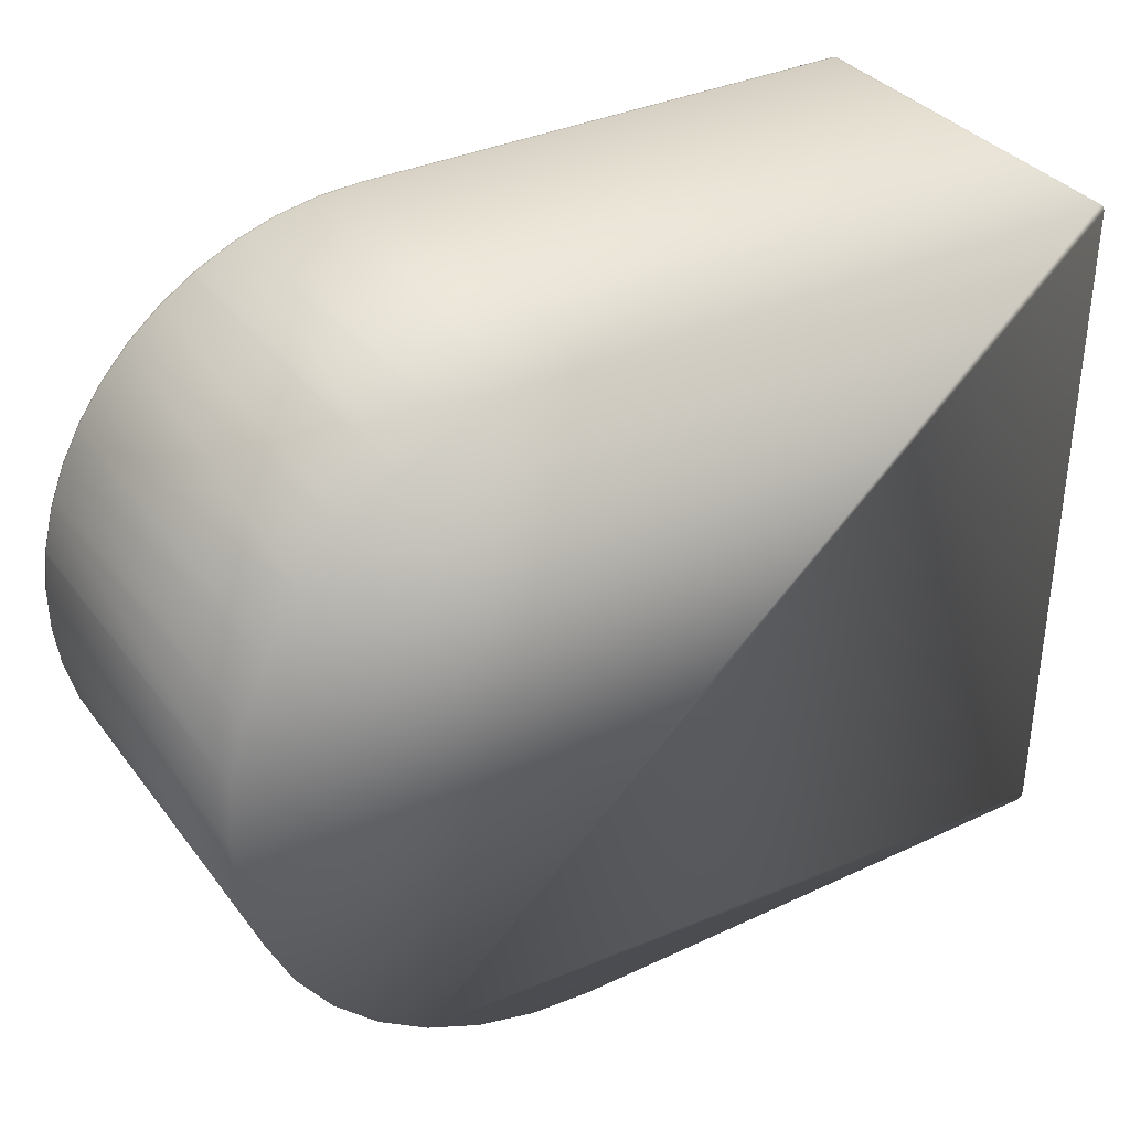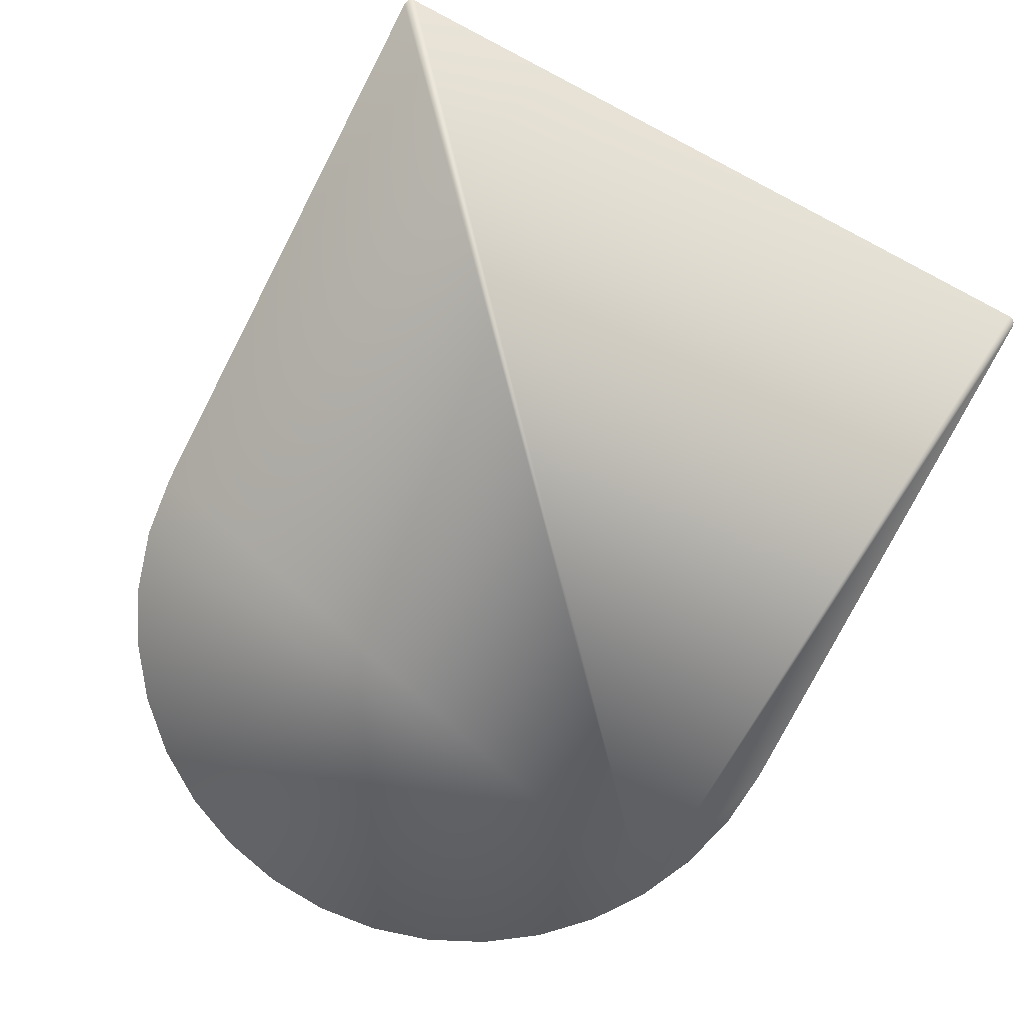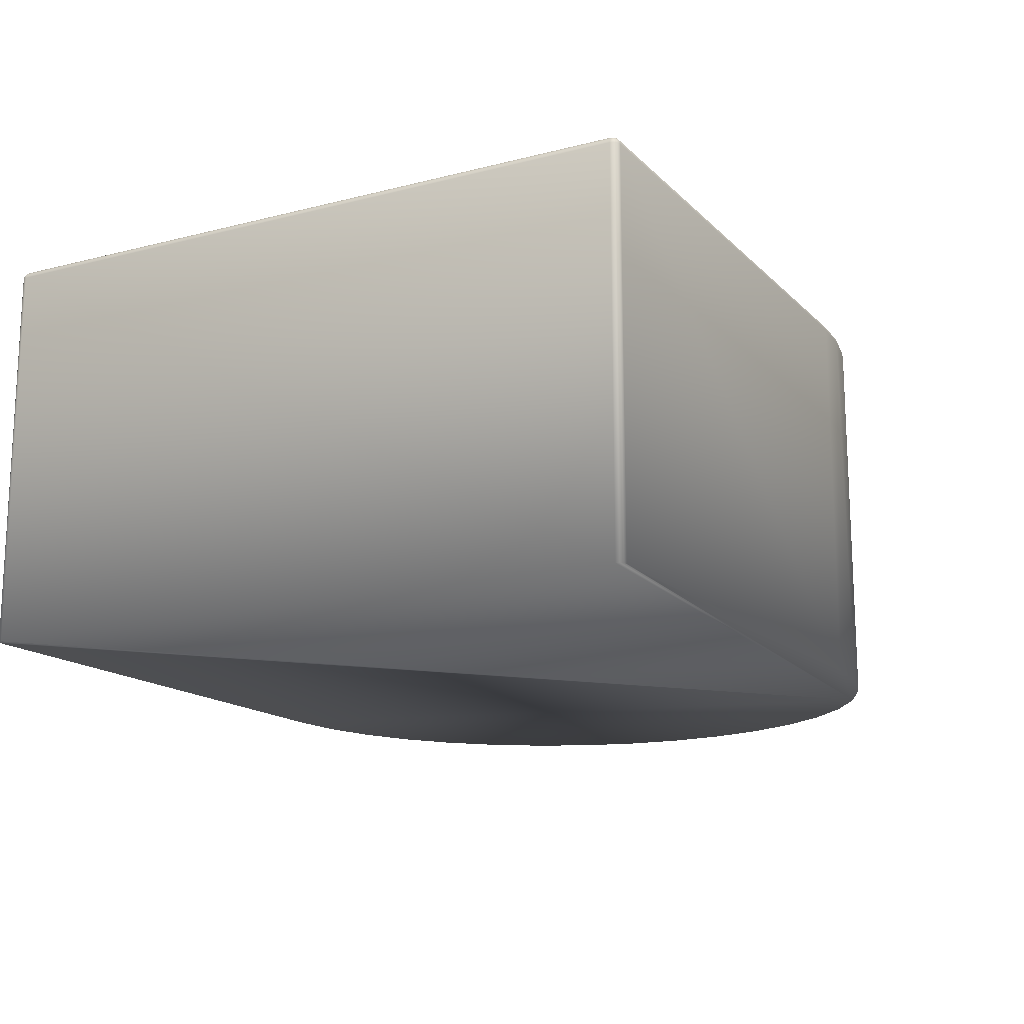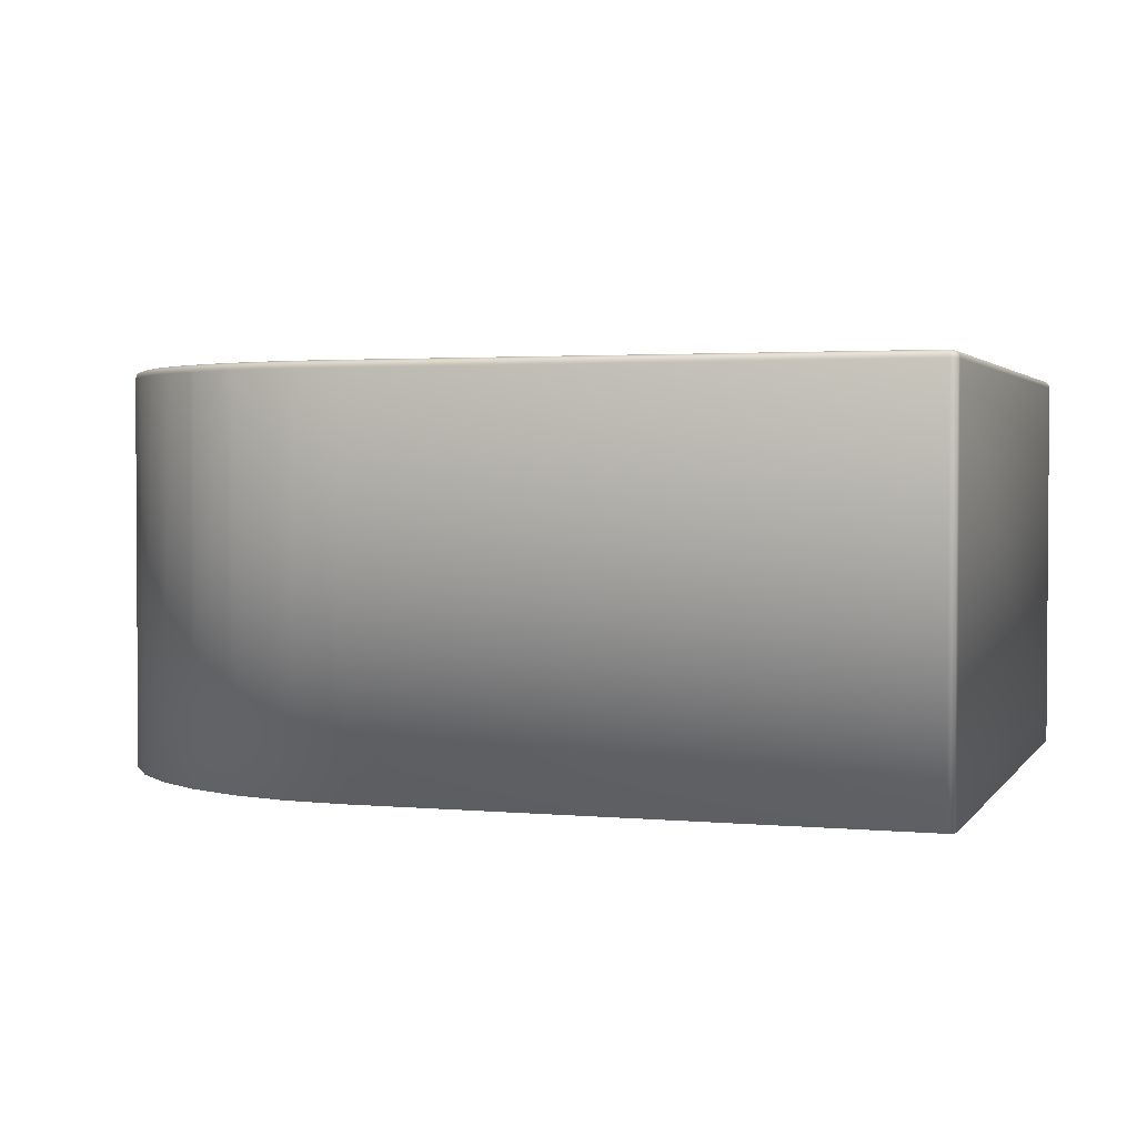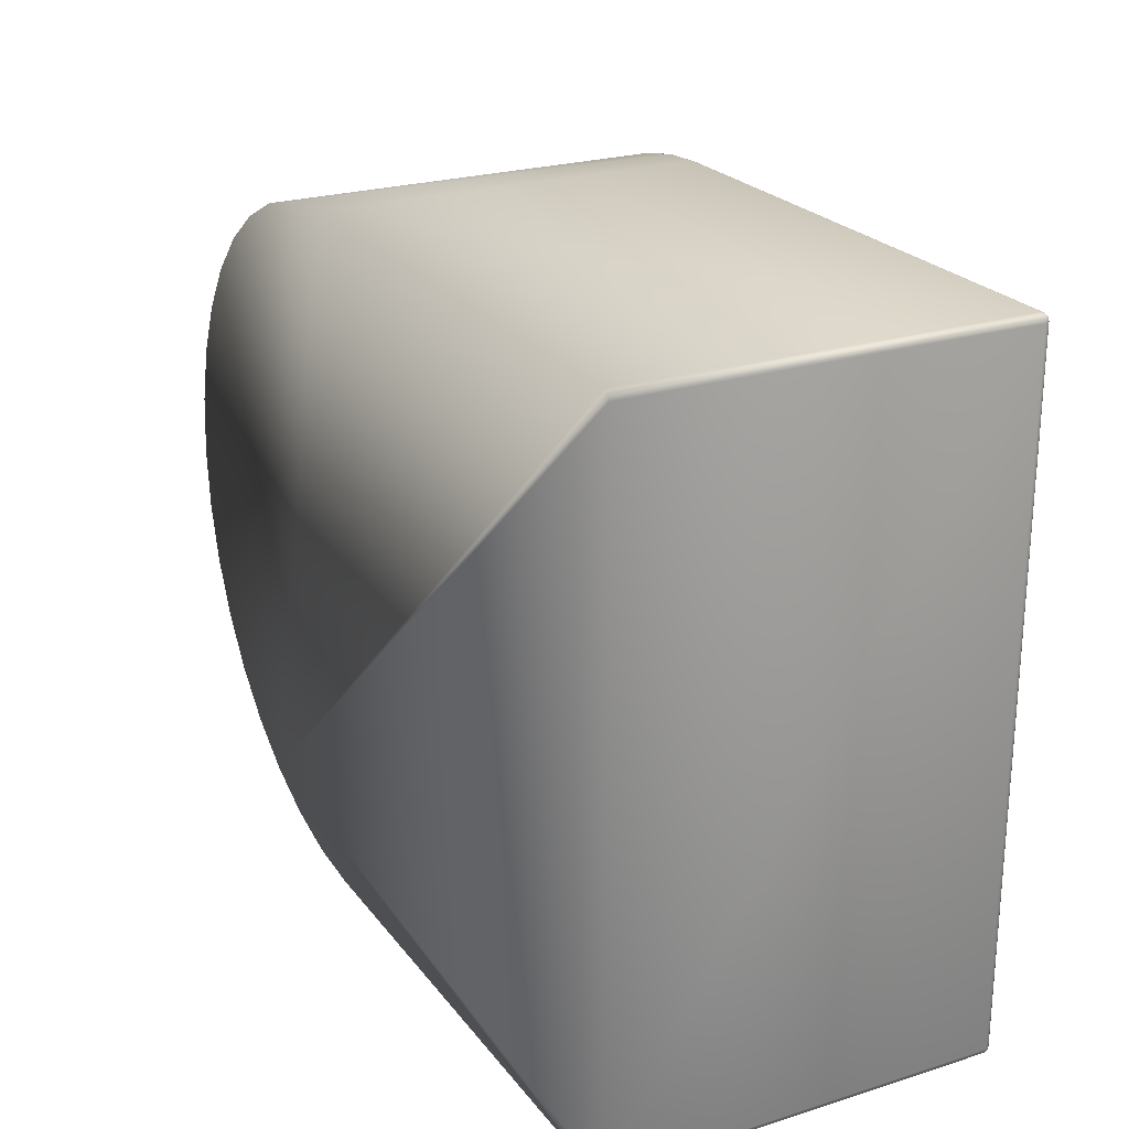
<metadata>
{"format":"obj","ext":"obj","renderer":"f3d","projection":"perspective","resolution":1024,"background":"white","views":[{"elev":34.8,"azim":148.0,"up":"+Y"},{"elev":-79.3,"azim":-117.4,"up":"+Z"},{"elev":-15.5,"azim":-61.7,"up":"+Z"},{"elev":2.4,"azim":-162.0,"up":"+Z"},{"elev":23.6,"azim":-117.7,"up":"+Y"}]}
</metadata>
<code>
v 0 -0.14 0
v 0.01755 -0.1389 0.157
v 0 -0.14 0.157
v 0.1397 0.008791 0.157
v 0.1397 -0.008791 0.157
v 0.14 0 0
v 0.1212 -0.07 0
v 0.1316 -0.04788 0
v 0.1267 -0.05961 0.157
v 0.1212 0.07 0
v 0.1267 0.05961 0.157
v 0.1316 0.04788 0
v 0.02431 -0.1379 0
v 0.03482 -0.1356 0.157
v 0.04788 -0.1316 0
v 0.1379 0.02431 0
v 0.1379 -0.02431 0
v 0.1331 -0.04326 0.157
v 0.1182 0.07502 0.157
v 0.1072 0.08999 0
v 0.08999 0.1072 0
v 0.09584 0.1021 0.157
v 0.05154 0.1302 0.157
v 0.07 0.1212 0
v 0.04788 0.1316 0
v 0.06745 0.1227 0.157
v 0.08229 0.1133 0.157
v 0 0.14 0
v 0.01755 0.1389 0.157
v 0.02431 0.1379 0
v 0 0.14 0.157
v 0.05154 -0.1302 0.157
v 0.04782 -0.1314 0.157
v 0.02426 -0.1376 0.157
v 0.1331 0.04326 0.157
v 0.1079 0.08924 0.157
v 0.03482 0.1356 0.157
v 0.08205 0.1129 0.1585
v 0.06725 0.1223 0.1585
v 0.06672 0.1214 0.1596
v 0.066 0.1201 0.16
v 0.05099 0.1288 0.1596
v 0 0.1385 0.1596
v 0.0175 0.1385 0.1585
v 0 0.1396 0.1585
v -0.217 0.1385 0.1596
v -0.217 0.1396 0.1585
v -0.2185 0.1393 0.1583
v -0.217 0.14 0.157
v -0.2185 0.1396 0.157
v -0.2196 0.1385 0.157
v -0.217 0.137 0.16
v -0.2185 0.137 0.1596
v 0.1367 -0.008602 0.16
v 0.1346 -0.02567 0.16
v 0.1382 -0.008696 0.1596
v 0.1382 0.008696 0.1596
v 0.1346 0.02567 0.16
v 0.1367 0.008602 0.16
v 0.1328 -0.04314 0.1585
v 0.1314 -0.0478 0.157
v 0.07 -0.1212 0
v 0.06745 -0.1227 0.157
v 0.08999 -0.1072 0
v 0.08229 -0.1133 0.157
v 0.09378 -0.09987 0.16
v 0.1067 -0.08828 0.1596
v 0.1056 -0.08733 0.16
v 0 -0.1385 0.1596
v 0.01717 -0.1359 0.16
v 0 -0.137 0.16
v 0.01736 -0.1374 0.1596
v -0.217 -0.137 0.16
v -0.2185 -0.137 0.1596
v -0.217 -0.1385 0.1596
v -0.2185 -0.1383 0.1593
v -0.2185 -0.1393 0.1583
v -0.2196 -0.1378 0.1583
v -0.2196 -0.137 0.1585
v -0.22 -0.137 0.157
v -0.2196 -0.1383 0.1578
v -0.2196 -0.1385 0.157
v 0.1314 0.0478 0.157
v 0.1375 0.02623 0.157
v 0.1076 0.08898 0.1585
v 0.03472 0.1352 0.1585
v 0.04782 0.1314 0.157
v 0.02426 0.1376 0.157
v 0.1067 0.08828 0.1596
v 0.09481 0.101 0.1596
v 0.09378 0.09987 0.16
v 0.06992 0.1211 0.157
v 0.08053 0.1108 0.16
v 0.03444 0.1341 0.1596
v 0.03407 0.1327 0.16
v 0.05139 0.1298 0.1585
v 0.05043 0.1274 0.16
v 0 0.137 0.16
v 0.01717 0.1359 0.16
v 0.136 -0.02595 0.1596
v 0.06992 -0.1211 0.157
v 0.09584 -0.1021 0.157
v 0.1072 -0.08999 0
v 0.09556 -0.1018 0.1585
v 0.1076 -0.08898 0.1585
v 0.1079 -0.08924 0.157
v 0.08053 -0.1108 0.16
v 0.066 -0.1201 0.16
v 0.06672 -0.1214 0.1596
v 0.06725 -0.1223 0.1585
v 0.08205 -0.1129 0.1585
v 0.124 -0.05833 0.16
v 0.1317 -0.0428 0.1596
v 0.1303 -0.04233 0.16
v 0.1253 -0.05897 0.1596
v 0.1263 -0.05944 0.1585
v 0.03472 -0.1352 0.1585
v 0.03444 -0.1341 0.1596
v 0.03407 -0.1327 0.16
v -0.217 -0.1396 0.1585
v -0.217 -0.14 0.157
v -0.2185 -0.1396 0.157
v 0.1056 0.08733 0.16
v 0.1179 0.0748 0.1585
v 0.09556 0.1018 0.1585
v 0.08141 0.112 0.1596
v 0.01736 0.1374 0.1596
v -0.2196 0.137 0.1585
v -0.2196 0.1378 0.1583
v -0.22 0.137 0.157
v 0.1393 -0.008765 0.1585
v 0.1371 -0.02616 0.1585
v 0.1378 0.0243 0.157
v 0.1393 0.008765 0.1585
v 0.1371 0.02616 0.1585
v 0.08141 -0.112 0.1596
v 0.1169 -0.07421 0.1596
v 0.05139 -0.1298 0.1585
v 0.0175 -0.1385 0.1585
v 0 -0.1396 0.1585
v 0.1169 0.07421 0.1596
v 0.1328 0.04314 0.1585
v 0.1317 0.0428 0.1596
v 0.1303 0.04233 0.16
v 0.124 0.05833 0.16
v -0.2196 0.1383 0.1578
v -0.2185 0.1383 0.1593
v 0.1375 -0.02623 0.157
v 0.136 0.02595 0.1596
v 0.09481 -0.101 0.1596
v 0.1157 -0.07341 0.16
v 0.1182 -0.07502 0.157
v 0.05099 -0.1288 0.1596
v 0.05043 -0.1274 0.16
v 0.1157 0.07341 0.16
v 0.1253 0.05897 0.1596
v 0.1378 -0.0243 0.157
v 0.1179 -0.0748 0.1585
v 0.1263 0.05944 0.1585
v -0.217 -0.14 0
v -0.2196 0.1385 0
v -0.2185 0.1396 0
v -0.22 0.137 0
v -0.22 -0.137 0
v -0.217 0.14 0
v -0.2196 -0.1385 0
v -0.2185 -0.1396 0
f 1 2 3
f 4 5 6
f 7 8 9
f 10 11 12
f 1 13 2
f 14 13 15
f 4 6 16
f 5 17 6
f 18 8 17
f 19 11 10
f 20 21 22
f 19 10 20
f 23 24 25
f 26 24 23
f 21 27 22
f 24 27 21
f 28 29 30
f 31 29 28
f 32 33 15
f 15 33 14
f 13 34 2
f 13 14 34
f 12 35 16
f 36 20 22
f 20 36 19
f 30 37 25
f 27 38 22
f 39 38 26
f 38 39 40
f 41 40 42
f 43 44 45
f 44 31 45
f 31 44 29
f 46 47 48
f 48 49 50
f 49 48 47
f 50 51 48
f 52 46 53
f 54 55 56
f 57 58 59
f 60 61 18
f 8 61 9
f 18 61 8
f 15 62 32
f 63 32 62
f 62 64 65
f 66 67 68
f 69 70 71
f 72 70 69
f 73 74 75
f 76 75 74
f 76 77 75
f 78 79 80
f 81 78 80
f 79 78 74
f 78 76 74
f 76 78 77
f 77 78 81
f 81 80 82
f 81 82 77
f 11 83 12
f 35 12 83
f 35 84 16
f 85 36 22
f 36 85 19
f 37 86 87
f 87 23 25
f 37 87 25
f 37 88 86
f 44 86 88
f 44 88 29
f 29 88 30
f 88 37 30
f 89 90 91
f 85 90 89
f 38 92 26
f 38 27 92
f 26 92 24
f 27 24 92
f 41 93 40
f 90 93 91
f 86 94 42
f 42 94 95
f 42 96 86
f 87 86 96
f 87 96 23
f 23 96 26
f 96 39 26
f 39 96 40
f 42 40 96
f 42 95 97
f 42 97 41
f 98 99 43
f 55 100 56
f 62 101 63
f 65 101 62
f 102 65 64
f 103 102 64
f 104 102 105
f 103 106 102
f 105 102 106
f 107 108 109
f 109 110 111
f 111 101 65
f 63 111 110
f 101 111 63
f 102 104 111
f 102 111 65
f 112 113 114
f 115 113 112
f 114 113 55
f 113 100 55
f 61 116 9
f 116 61 60
f 113 116 60
f 113 115 116
f 33 117 14
f 117 34 14
f 118 72 117
f 118 119 72
f 119 70 72
f 75 77 120
f 121 120 77
f 82 122 77
f 77 122 121
f 89 91 123
f 85 124 19
f 38 125 22
f 90 125 38
f 22 125 85
f 90 85 125
f 126 38 40
f 93 126 40
f 38 126 90
f 93 90 126
f 44 127 86
f 94 86 127
f 43 127 44
f 99 127 43
f 95 127 99
f 94 127 95
f 128 129 130
f 128 53 129
f 131 56 132
f 100 132 56
f 131 132 5
f 18 132 60
f 113 60 132
f 113 132 100
f 16 133 4
f 84 133 16
f 134 135 57
f 133 84 135
f 84 35 135
f 4 135 134
f 133 135 4
f 109 136 107
f 111 136 109
f 67 137 68
f 112 137 115
f 116 115 137
f 105 137 67
f 138 33 32
f 138 117 33
f 109 138 110
f 63 138 32
f 110 138 63
f 117 72 139
f 34 139 2
f 117 139 34
f 140 3 139
f 2 139 3
f 140 139 69
f 72 69 139
f 123 141 89
f 89 141 85
f 141 124 85
f 83 142 35
f 142 135 35
f 135 142 143
f 143 144 58
f 143 145 144
f 48 51 146
f 146 129 48
f 130 146 51
f 129 146 130
f 129 147 48
f 129 53 147
f 48 147 46
f 53 46 147
f 17 148 18
f 18 148 132
f 57 149 58
f 135 149 57
f 143 58 149
f 149 135 143
f 66 107 150
f 136 150 107
f 66 150 67
f 111 104 150
f 111 150 136
f 105 150 104
f 105 67 150
f 137 151 68
f 137 112 151
f 152 105 106
f 7 9 152
f 116 152 9
f 7 152 103
f 103 152 106
f 117 153 118
f 138 153 117
f 119 153 154
f 118 153 119
f 138 109 153
f 108 154 153
f 108 153 109
f 141 155 145
f 141 123 155
f 143 156 145
f 145 156 141
f 132 157 5
f 148 157 132
f 17 5 157
f 148 17 157
f 158 137 105
f 152 158 105
f 137 158 116
f 152 116 158
f 83 11 159
f 159 142 83
f 142 159 143
f 156 143 159
f 19 159 11
f 124 159 19
f 141 159 124
f 156 159 141
f 1 121 160
f 3 121 1
f 47 43 45
f 46 43 47
f 161 50 162
f 161 51 50
f 163 130 161
f 161 130 51
f 164 80 130
f 164 130 163
f 46 98 43
f 52 98 46
f 162 49 165
f 50 49 162
f 45 49 47
f 31 49 45
f 165 49 28
f 28 49 31
f 52 53 73
f 73 53 74
f 57 59 56
f 59 54 56
f 8 7 62
f 12 62 10
f 165 28 62
f 17 8 62
f 166 62 167
f 163 62 164
f 161 62 163
f 62 13 1
f 30 62 28
f 24 21 62
f 167 62 160
f 1 160 62
f 16 62 12
f 20 62 21
f 30 25 62
f 165 62 162
f 166 164 62
f 103 64 62
f 13 62 15
f 16 6 62
f 17 62 6
f 20 10 62
f 24 62 25
f 161 162 62
f 103 62 7
f 75 71 73
f 71 75 69
f 164 82 80
f 166 82 164
f 128 130 80
f 79 128 80
f 53 128 74
f 74 128 79
f 5 134 131
f 4 134 5
f 134 57 56
f 131 134 56
f 75 120 69
f 69 120 140
f 120 121 3
f 140 120 3
f 167 122 166
f 122 82 166
f 160 122 167
f 121 122 160
f 155 108 107
f 71 155 73
f 66 155 107
f 119 155 70
f 59 155 54
f 52 73 155
f 70 155 71
f 98 52 155
f 55 54 155
f 99 98 155
f 93 41 155
f 97 155 41
f 55 155 114
f 59 58 155
f 66 68 155
f 144 145 155
f 151 112 155
f 93 155 91
f 97 95 155
f 99 155 95
f 108 155 154
f 112 114 155
f 155 119 154
f 123 91 155
f 144 155 58
f 151 155 68
f 1 2 3
f 4 5 6
f 7 8 9
f 10 11 12
f 1 13 2
f 14 13 15
f 4 6 16
f 5 17 6
f 18 8 17
f 19 11 10
f 20 21 22
f 19 10 20
f 23 24 25
f 26 24 23
f 21 27 22
f 24 27 21
f 28 29 30
f 31 29 28
f 32 33 15
f 15 33 14
f 13 34 2
f 13 14 34
f 12 35 16
f 36 20 22
f 20 36 19
f 30 37 25
f 27 38 22
f 39 38 26
f 38 39 40
f 41 40 42
f 43 44 45
f 44 31 45
f 31 44 29
f 46 47 48
f 48 49 50
f 49 48 47
f 50 51 48
f 52 46 53
f 54 55 56
f 57 58 59
f 60 61 18
f 8 61 9
f 18 61 8
f 15 62 32
f 63 32 62
f 62 64 65
f 66 67 68
f 69 70 71
f 72 70 69
f 73 74 75
f 76 75 74
f 76 77 75
f 78 79 80
f 81 78 80
f 79 78 74
f 78 76 74
f 76 78 77
f 77 78 81
f 81 80 82
f 81 82 77
f 11 83 12
f 35 12 83
f 35 84 16
f 85 36 22
f 36 85 19
f 37 86 87
f 87 23 25
f 37 87 25
f 37 88 86
f 44 86 88
f 44 88 29
f 29 88 30
f 88 37 30
f 89 90 91
f 85 90 89
f 38 92 26
f 38 27 92
f 26 92 24
f 27 24 92
f 41 93 40
f 90 93 91
f 86 94 42
f 42 94 95
f 42 96 86
f 87 86 96
f 87 96 23
f 23 96 26
f 96 39 26
f 39 96 40
f 42 40 96
f 42 95 97
f 42 97 41
f 98 99 43
f 55 100 56
f 62 101 63
f 65 101 62
f 102 65 64
f 103 102 64
f 104 102 105
f 103 106 102
f 105 102 106
f 107 108 109
f 109 110 111
f 111 101 65
f 63 111 110
f 101 111 63
f 102 104 111
f 102 111 65
f 112 113 114
f 115 113 112
f 114 113 55
f 113 100 55
f 61 116 9
f 116 61 60
f 113 116 60
f 113 115 116
f 33 117 14
f 117 34 14
f 118 72 117
f 118 119 72
f 119 70 72
f 75 77 120
f 121 120 77
f 82 122 77
f 77 122 121
f 89 91 123
f 85 124 19
f 38 125 22
f 90 125 38
f 22 125 85
f 90 85 125
f 126 38 40
f 93 126 40
f 38 126 90
f 93 90 126
f 44 127 86
f 94 86 127
f 43 127 44
f 99 127 43
f 95 127 99
f 94 127 95
f 128 129 130
f 128 53 129
f 131 56 132
f 100 132 56
f 131 132 5
f 18 132 60
f 113 60 132
f 113 132 100
f 16 133 4
f 84 133 16
f 134 135 57
f 133 84 135
f 84 35 135
f 4 135 134
f 133 135 4
f 109 136 107
f 111 136 109
f 67 137 68
f 112 137 115
f 116 115 137
f 105 137 67
f 138 33 32
f 138 117 33
f 109 138 110
f 63 138 32
f 110 138 63
f 117 72 139
f 34 139 2
f 117 139 34
f 140 3 139
f 2 139 3
f 140 139 69
f 72 69 139
f 123 141 89
f 89 141 85
f 141 124 85
f 83 142 35
f 142 135 35
f 135 142 143
f 143 144 58
f 143 145 144
f 48 51 146
f 146 129 48
f 130 146 51
f 129 146 130
f 129 147 48
f 129 53 147
f 48 147 46
f 53 46 147
f 17 148 18
f 18 148 132
f 57 149 58
f 135 149 57
f 143 58 149
f 149 135 143
f 66 107 150
f 136 150 107
f 66 150 67
f 111 104 150
f 111 150 136
f 105 150 104
f 105 67 150
f 137 151 68
f 137 112 151
f 152 105 106
f 7 9 152
f 116 152 9
f 7 152 103
f 103 152 106
f 117 153 118
f 138 153 117
f 119 153 154
f 118 153 119
f 138 109 153
f 108 154 153
f 108 153 109
f 141 155 145
f 141 123 155
f 143 156 145
f 145 156 141
f 132 157 5
f 148 157 132
f 17 5 157
f 148 17 157
f 158 137 105
f 152 158 105
f 137 158 116
f 152 116 158
f 83 11 159
f 159 142 83
f 142 159 143
f 156 143 159
f 19 159 11
f 124 159 19
f 141 159 124
f 156 159 141
f 1 121 160
f 3 121 1
f 47 43 45
f 46 43 47
f 161 50 162
f 161 51 50
f 163 130 161
f 161 130 51
f 164 80 130
f 164 130 163
f 46 98 43
f 52 98 46
f 162 49 165
f 50 49 162
f 45 49 47
f 31 49 45
f 165 49 28
f 28 49 31
f 52 53 73
f 73 53 74
f 57 59 56
f 59 54 56
f 8 7 62
f 12 62 10
f 165 28 62
f 17 8 62
f 166 62 167
f 163 62 164
f 161 62 163
f 62 13 1
f 30 62 28
f 24 21 62
f 167 62 160
f 1 160 62
f 16 62 12
f 20 62 21
f 30 25 62
f 165 62 162
f 166 164 62
f 103 64 62
f 13 62 15
f 16 6 62
f 17 62 6
f 20 10 62
f 24 62 25
f 161 162 62
f 103 62 7
f 75 71 73
f 71 75 69
f 164 82 80
f 166 82 164
f 128 130 80
f 79 128 80
f 53 128 74
f 74 128 79
f 5 134 131
f 4 134 5
f 134 57 56
f 131 134 56
f 75 120 69
f 69 120 140
f 120 121 3
f 140 120 3
f 167 122 166
f 122 82 166
f 160 122 167
f 121 122 160
f 155 108 107
f 71 155 73
f 66 155 107
f 119 155 70
f 59 155 54
f 52 73 155
f 70 155 71
f 98 52 155
f 55 54 155
f 99 98 155
f 93 41 155
f 97 155 41
f 55 155 114
f 59 58 155
f 66 68 155
f 144 145 155
f 151 112 155
f 93 155 91
f 97 95 155
f 99 155 95
f 108 155 154
f 112 114 155
f 155 119 154
f 123 91 155
f 144 155 58
f 151 155 68

</code>
